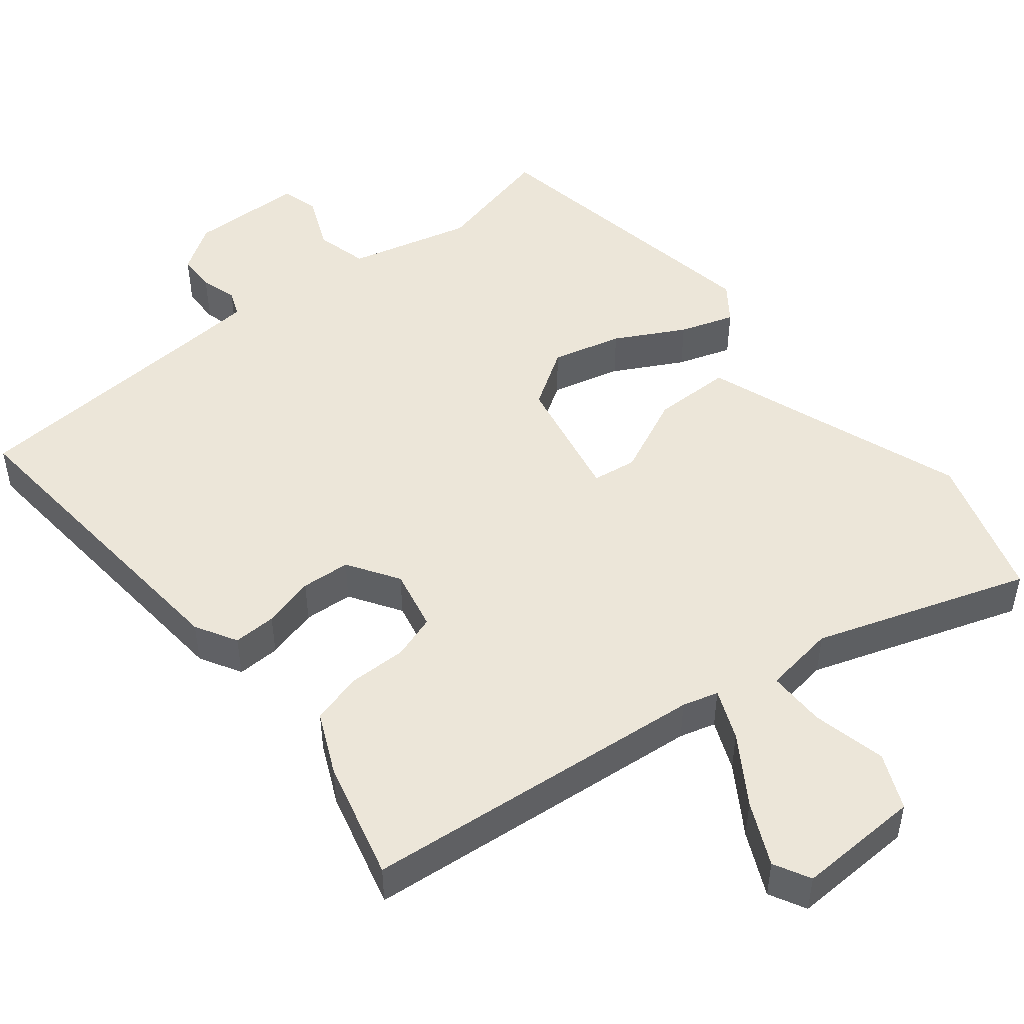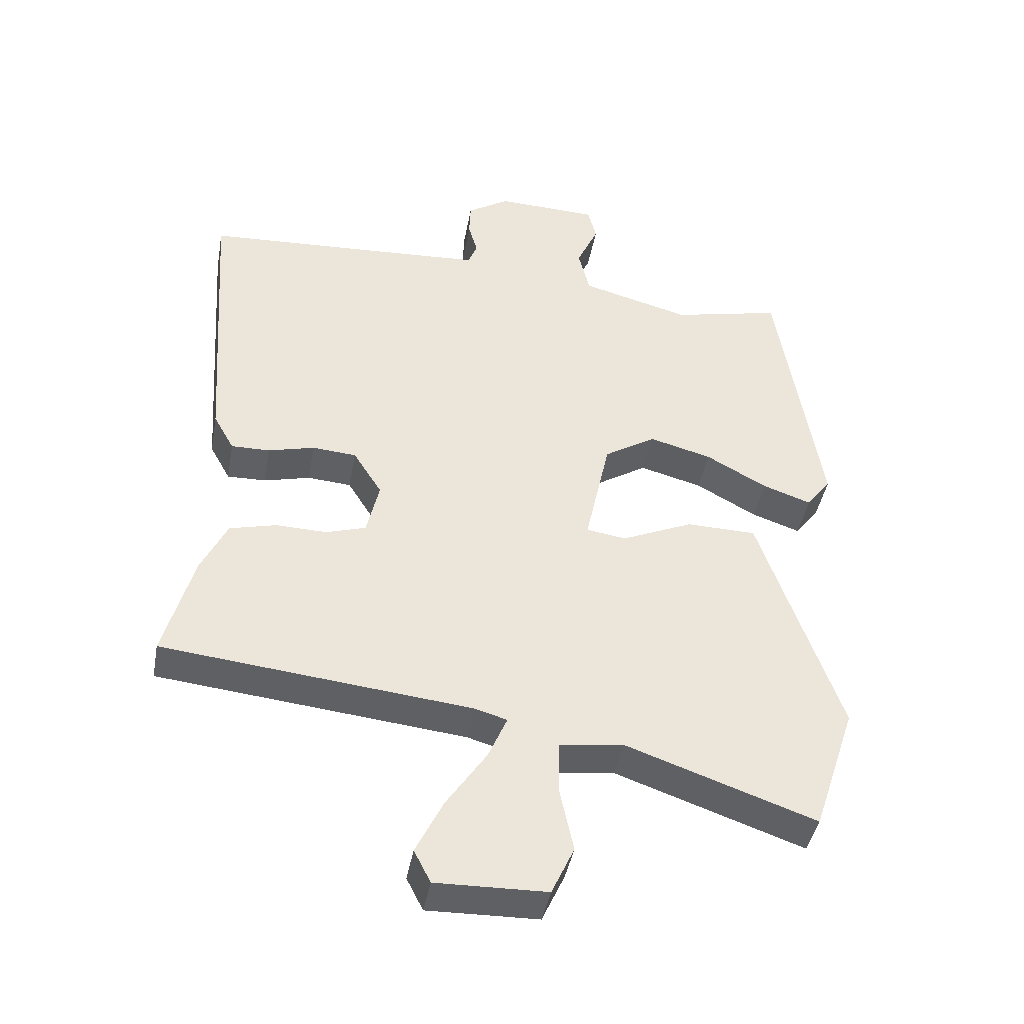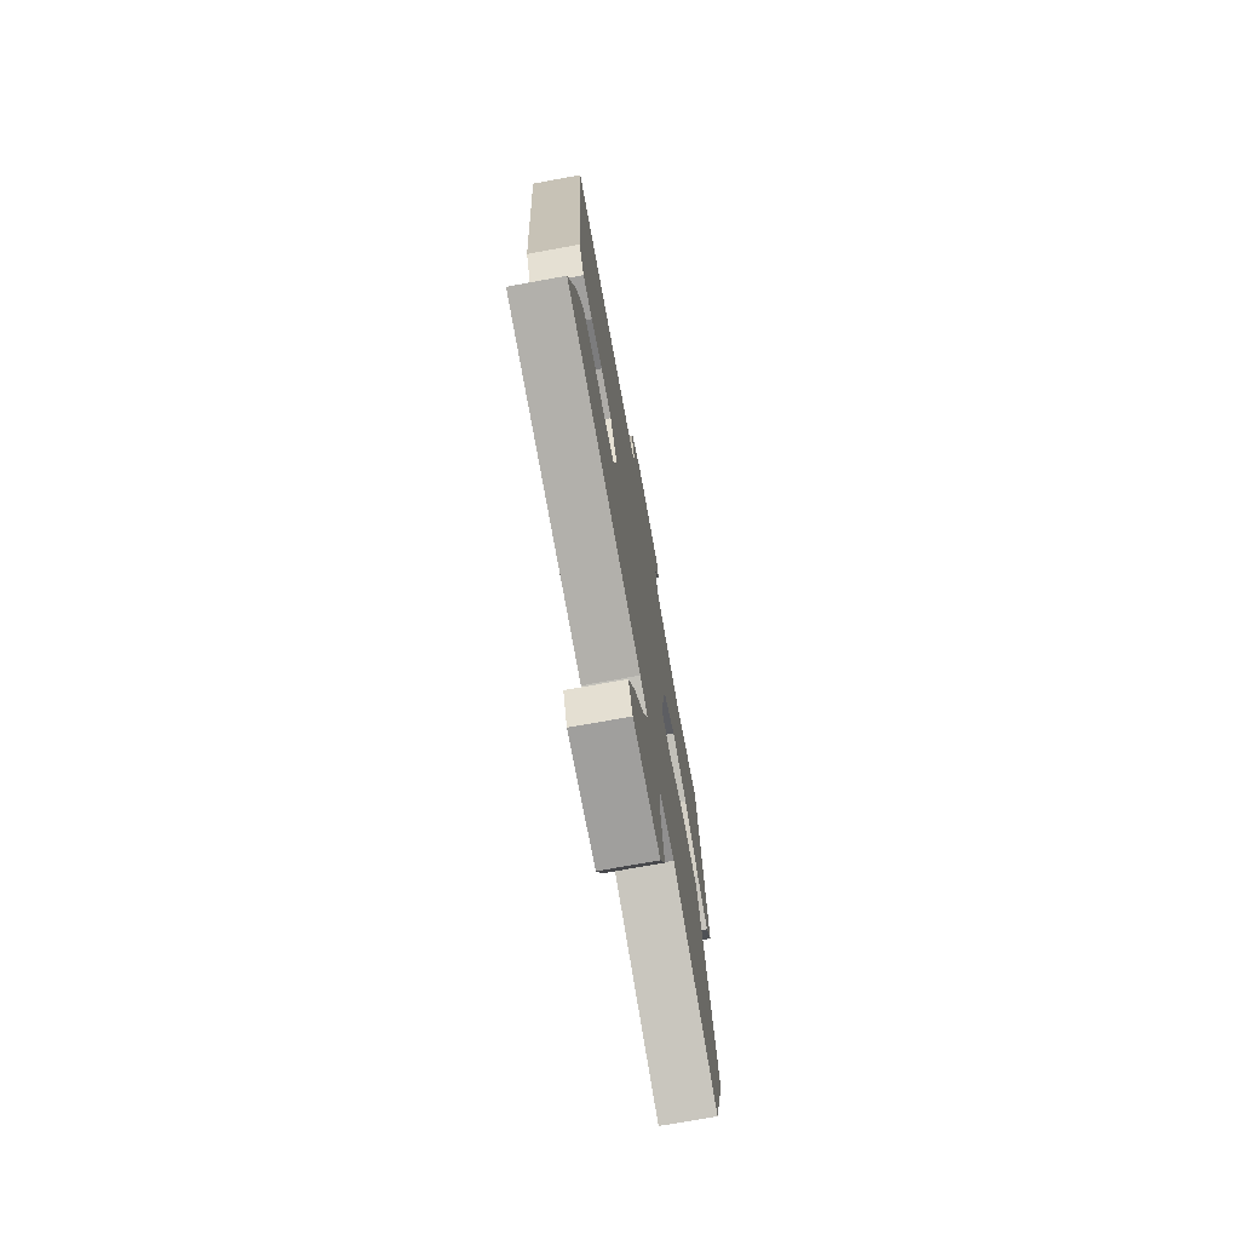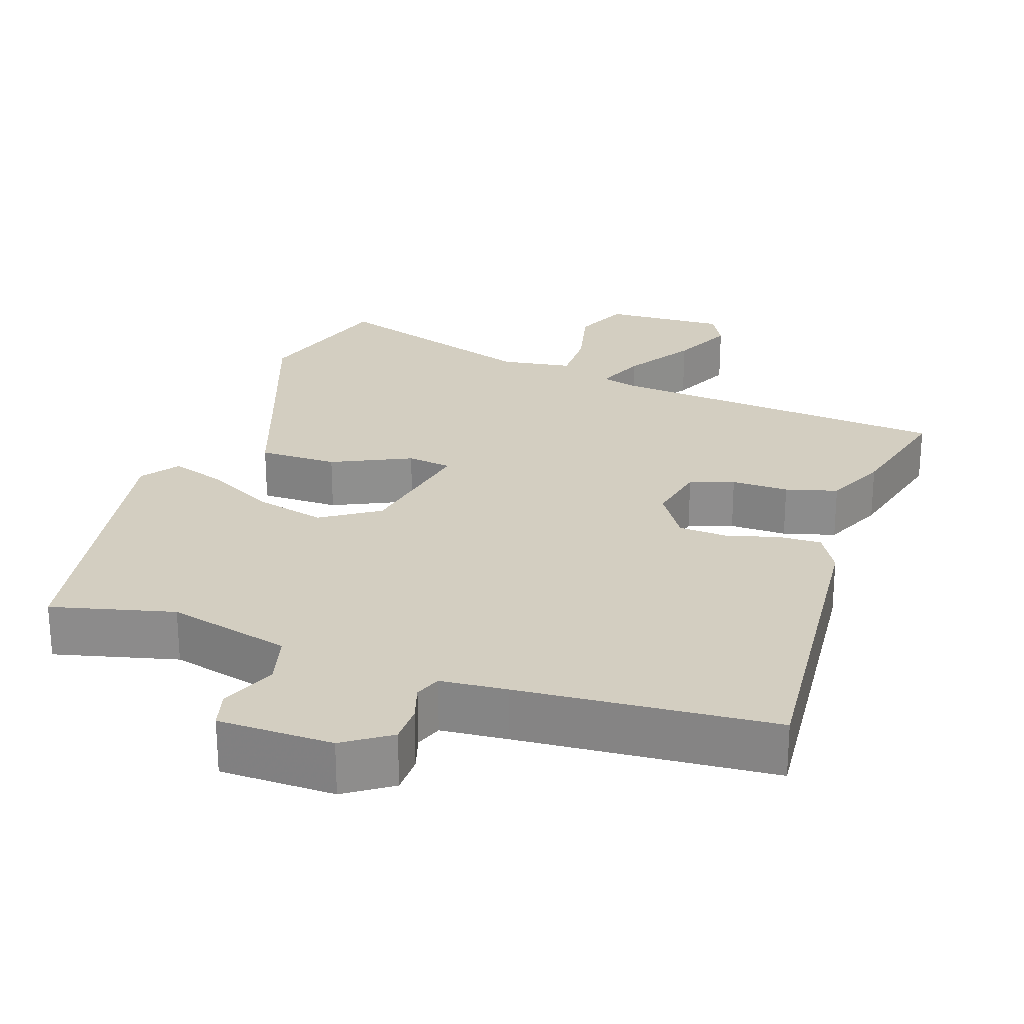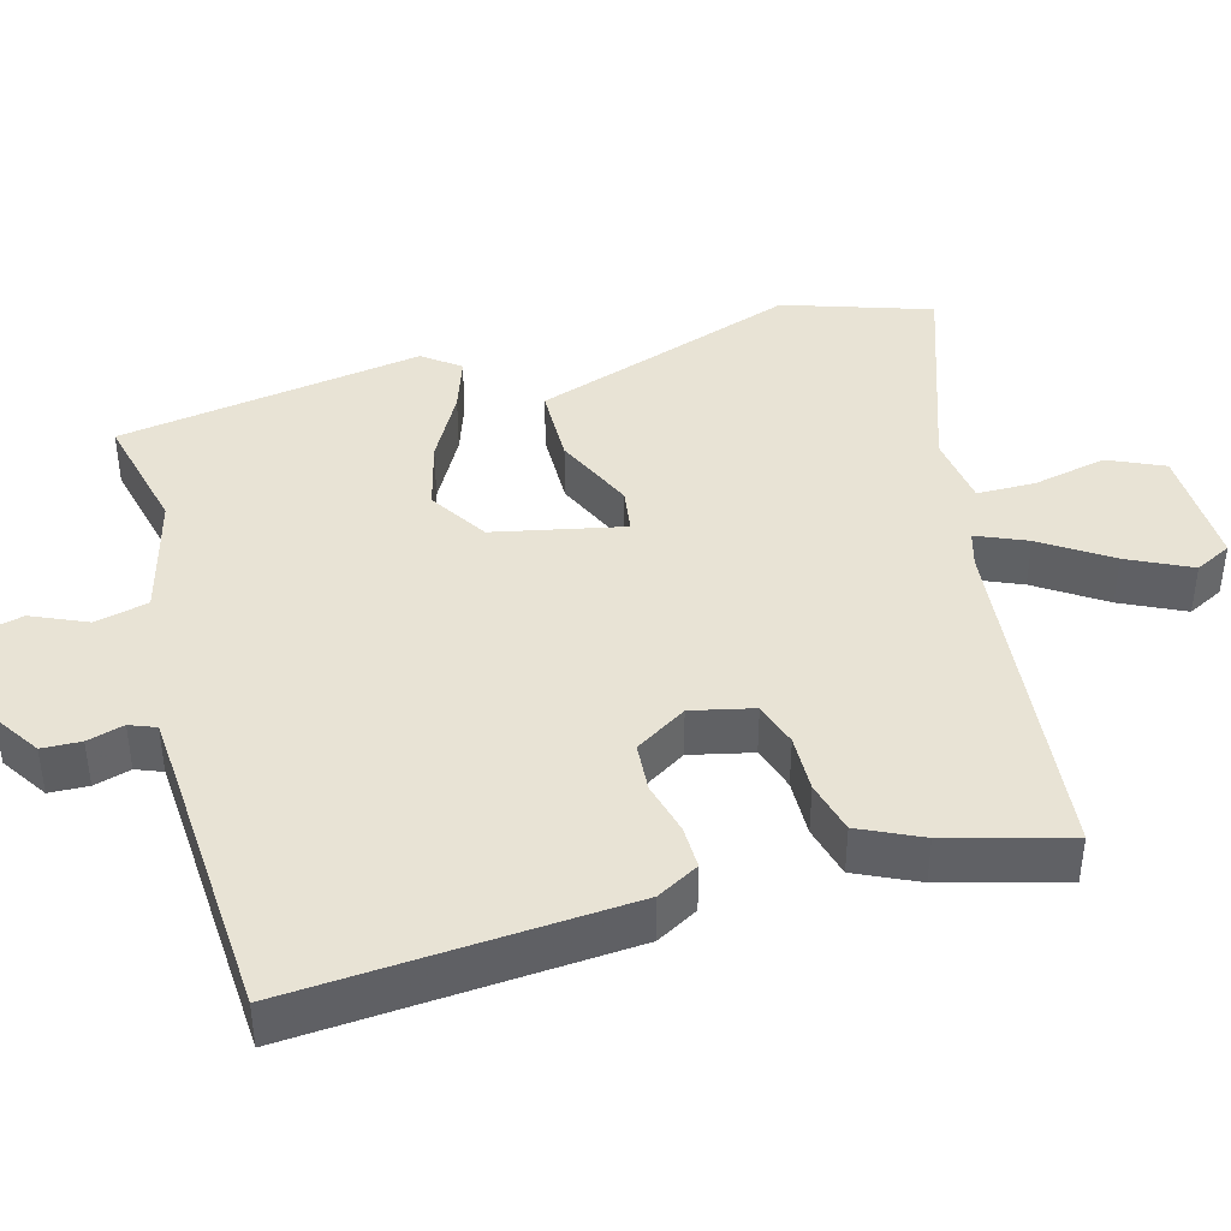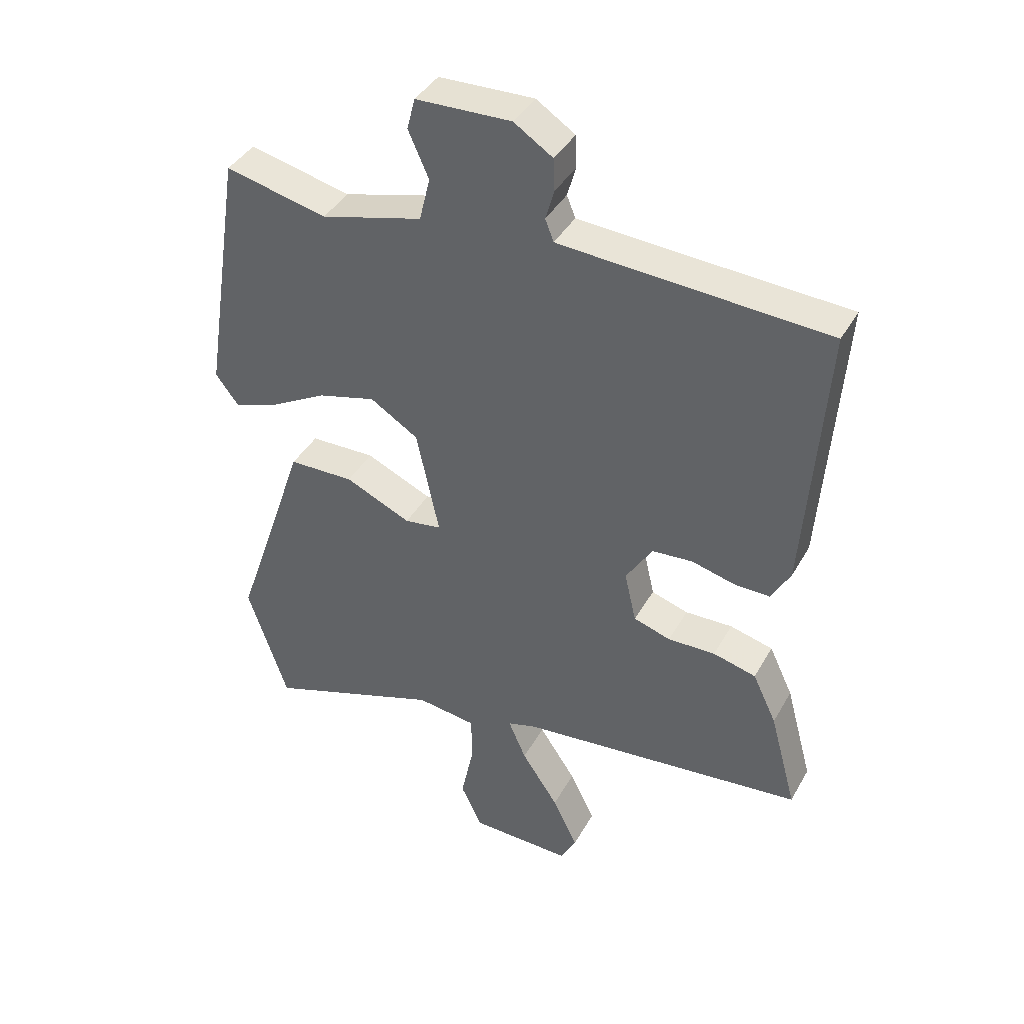
<metadata>
{"format":"obj","ext":"obj","renderer":"f3d","projection":"perspective","resolution":1024,"background":"white","views":[{"elev":48.6,"azim":140.5,"up":"+Y"},{"elev":-42.8,"azim":169.7,"up":"+Z"},{"elev":-72.8,"azim":100.3,"up":"+Z"},{"elev":25.3,"azim":17.8,"up":"+Y"},{"elev":41.3,"azim":74.4,"up":"+Y"},{"elev":40.3,"azim":27.0,"up":"+Z"}]}
</metadata>
<code>
v 0.492 0.07 0.502
v 0.461 0.07 0.06
v 0.43 0.07 0.004
v 0.372 0.07 0.005
v 0.302 0.07 0.023
v 0.236 0.07 0.018
v 0.193 0.07 -0.051
v 0.212 0.07 -0.134
v 0.272 0.07 -0.153
v 0.349 0.07 -0.151
v 0.419 0.07 -0.169
v 0.458 0.07 -0.251
v 0.502 0.07 -0.412
v 0.037 0.07 -0.461
v -0.011 0.07 -0.475
v 0.018 0.07 -0.542
v 0.078 0.07 -0.632
v 0.119 0.07 -0.716
v 0.094 0.07 -0.765
v -0.072 0.07 -0.761
v -0.106 0.07 -0.687
v -0.085 0.07 -0.588
v -0.086 0.07 -0.51
v -0.183 0.07 -0.497
v -0.468 0.07 -0.596
v -0.533 0.07 -0.4
v -0.466 0.07 -0.204
v -0.412 0.07 -0.044
v -0.306 0.07 -0.042
v -0.199 0.07 -0.09
v -0.139 0.07 -0.081
v -0.176 0.07 0.092
v -0.254 0.07 0.141
v -0.348 0.07 0.116
v -0.44 0.07 0.065
v -0.513 0.07 0.04
v -0.55 0.07 0.089
v -0.486 0.07 0.498
v -0.321 0.07 0.46
v -0.156 0.07 0.504
v -0.139 0.07 0.575
v -0.172 0.07 0.649
v -0.159 0.07 0.7
v -0.005 0.07 0.705
v 0.058 0.07 0.664
v 0.06 0.07 0.612
v 0.046 0.07 0.563
v 0.06 0.07 0.528
v 0.15 0.07 0.522
v 0.492 0 0.502
v 0.461 0 0.06
v 0.43 0 0.004
v 0.372 0 0.005
v 0.302 0 0.023
v 0.236 0 0.018
v 0.193 0 -0.051
v 0.212 0 -0.134
v 0.272 0 -0.153
v 0.349 0 -0.151
v 0.419 0 -0.169
v 0.458 0 -0.251
v 0.502 0 -0.412
v 0.037 0 -0.461
v -0.011 0 -0.475
v 0.018 0 -0.542
v 0.078 0 -0.632
v 0.119 0 -0.716
v 0.094 0 -0.765
v -0.072 0 -0.761
v -0.106 0 -0.687
v -0.085 0 -0.588
v -0.086 0 -0.51
v -0.183 0 -0.497
v -0.468 0 -0.596
v -0.533 0 -0.4
v -0.466 0 -0.204
v -0.412 0 -0.044
v -0.306 0 -0.042
v -0.199 0 -0.09
v -0.139 0 -0.081
v -0.176 0 0.092
v -0.254 0 0.141
v -0.348 0 0.116
v -0.44 0 0.065
v -0.513 0 0.04
v -0.55 0 0.089
v -0.486 0 0.498
v -0.321 0 0.46
v -0.156 0 0.504
v -0.139 0 0.575
v -0.172 0 0.649
v -0.159 0 0.7
v -0.005 0 0.705
v 0.058 0 0.664
v 0.06 0 0.612
v 0.046 0 0.563
v 0.06 0 0.528
v 0.15 0 0.522
f 44 45 46 47
f 42 43 44 47
f 41 42 47 48
f 40 41 48
f 39 40 48 49
f 37 38 39
f 34 35 36 37
f 33 34 37 39
f 32 33 39 49
f 27 28 29 30
f 27 30 31
f 24 25 26 27
f 23 24 27 31
f 19 20 21 22
f 19 22 23
f 16 17 18 19
f 15 16 19 23
f 11 12 13 14
f 9 10 11 14
f 8 9 14 15
f 7 8 15 23
f 2 3 4 5
f 2 5 6
f 1 2 6
f 31 32 49 1
f 7 23 31 1
f 1 6 7
f 96 95 94 93
f 96 93 92 91
f 97 96 91 90
f 97 90 89
f 98 97 89 88
f 88 87 86
f 86 85 84 83
f 88 86 83 82
f 98 88 82 81
f 79 78 77 76
f 80 79 76
f 76 75 74 73
f 80 76 73 72
f 71 70 69 68
f 72 71 68
f 68 67 66 65
f 72 68 65 64
f 63 62 61 60
f 63 60 59 58
f 64 63 58 57
f 72 64 57 56
f 54 53 52 51
f 55 54 51
f 55 51 50
f 50 98 81 80
f 50 80 72 56
f 56 55 50
f 1 50 51 2
f 2 51 52 3
f 3 52 53 4
f 4 53 54 5
f 5 54 55 6
f 6 55 56 7
f 7 56 57 8
f 8 57 58 9
f 9 58 59 10
f 10 59 60 11
f 11 60 61 12
f 12 61 62 13
f 13 62 63 14
f 14 63 64 15
f 15 64 65 16
f 16 65 66 17
f 17 66 67 18
f 18 67 68 19
f 19 68 69 20
f 20 69 70 21
f 21 70 71 22
f 22 71 72 23
f 23 72 73 24
f 24 73 74 25
f 25 74 75 26
f 26 75 76 27
f 27 76 77 28
f 28 77 78 29
f 29 78 79 30
f 30 79 80 31
f 31 80 81 32
f 32 81 82 33
f 33 82 83 34
f 34 83 84 35
f 35 84 85 36
f 36 85 86 37
f 37 86 87 38
f 38 87 88 39
f 39 88 89 40
f 40 89 90 41
f 41 90 91 42
f 42 91 92 43
f 43 92 93 44
f 44 93 94 45
f 45 94 95 46
f 46 95 96 47
f 47 96 97 48
f 48 97 98 49
f 49 98 50 1

</code>
